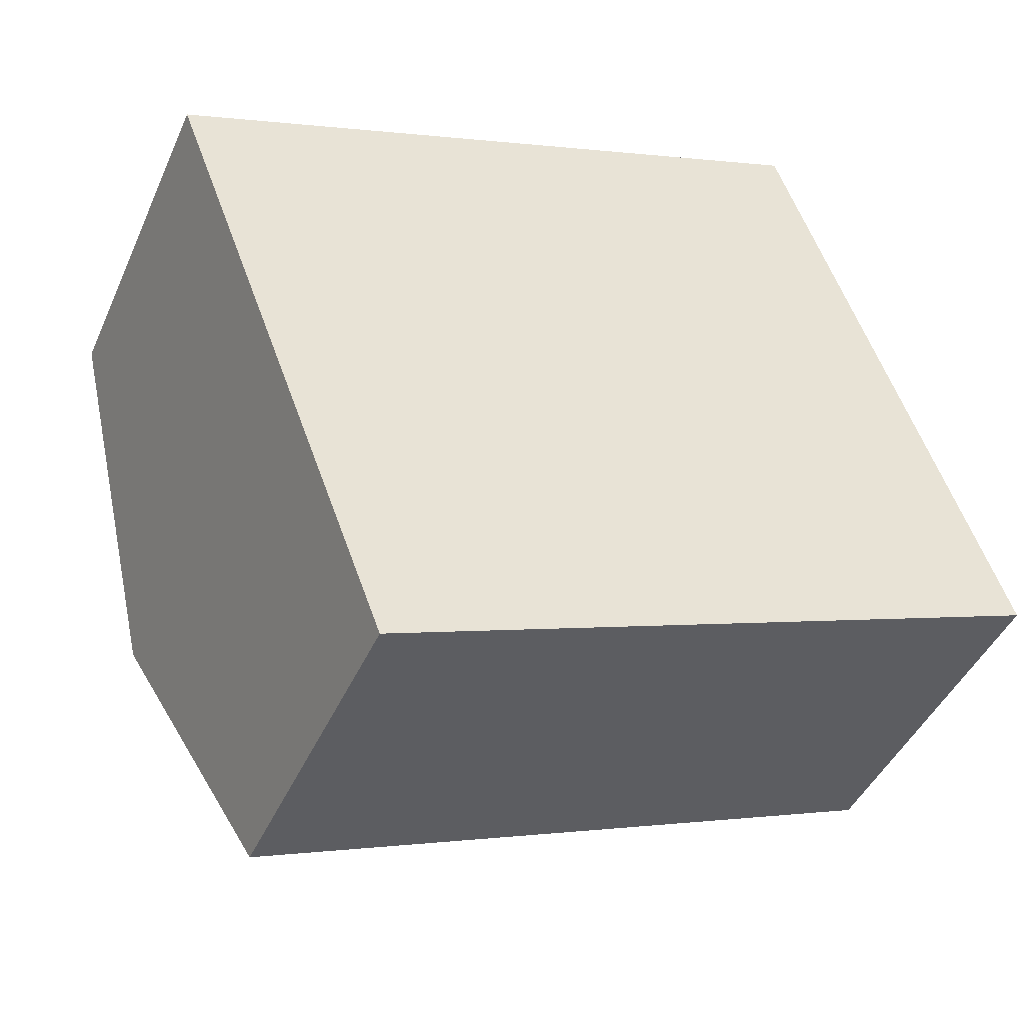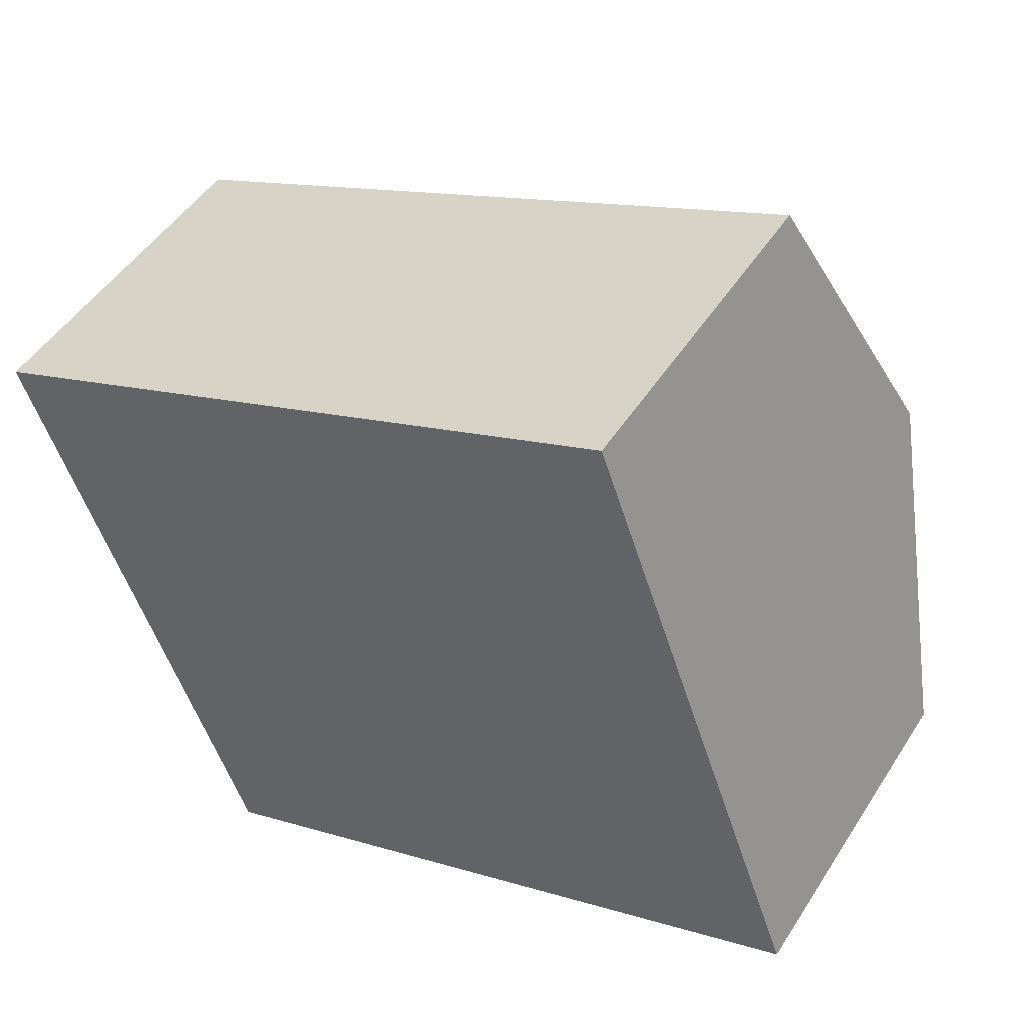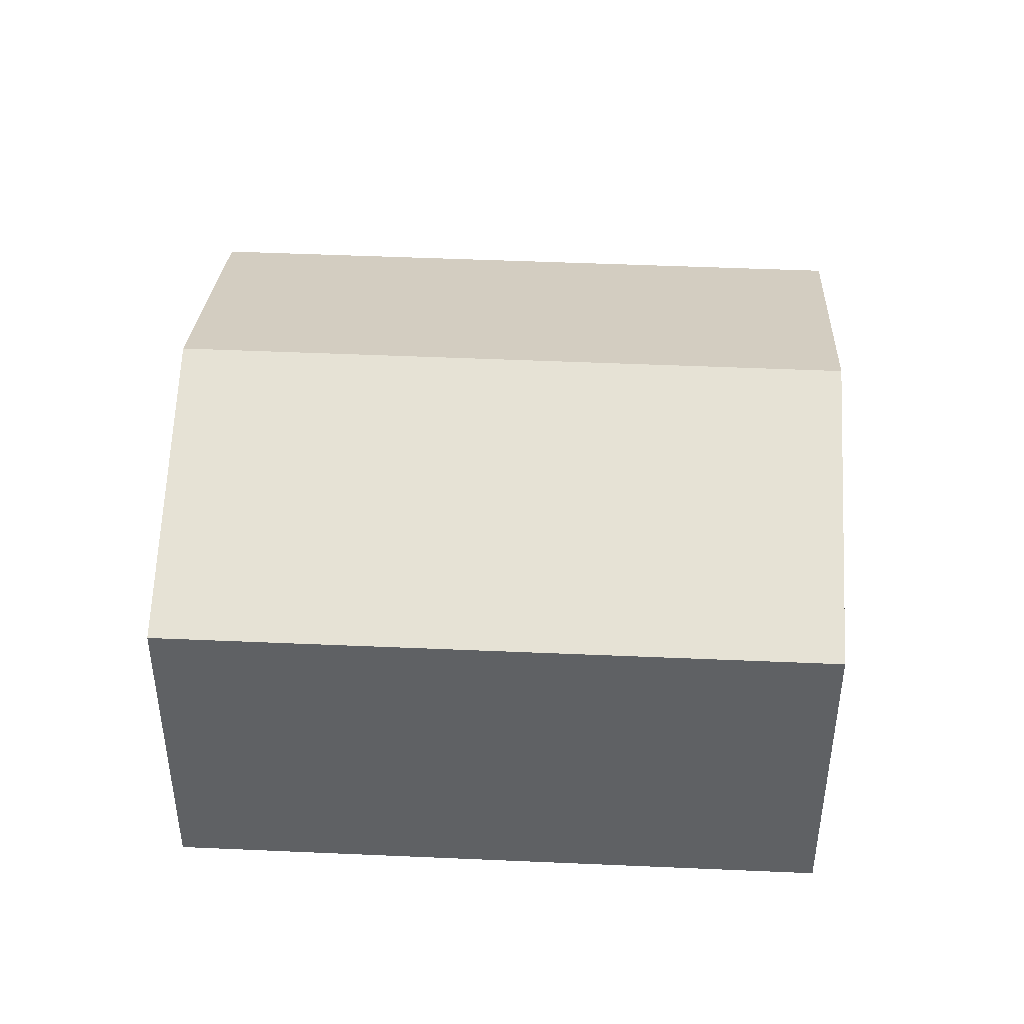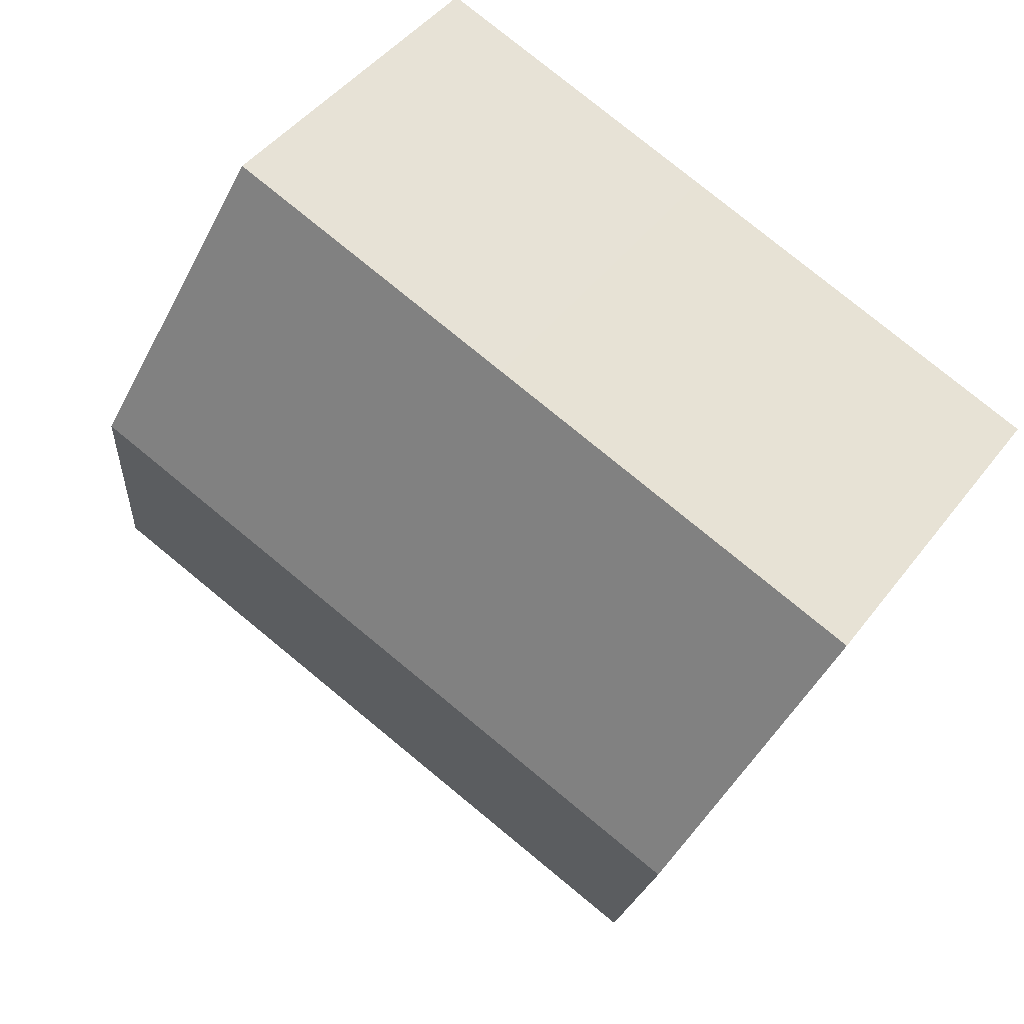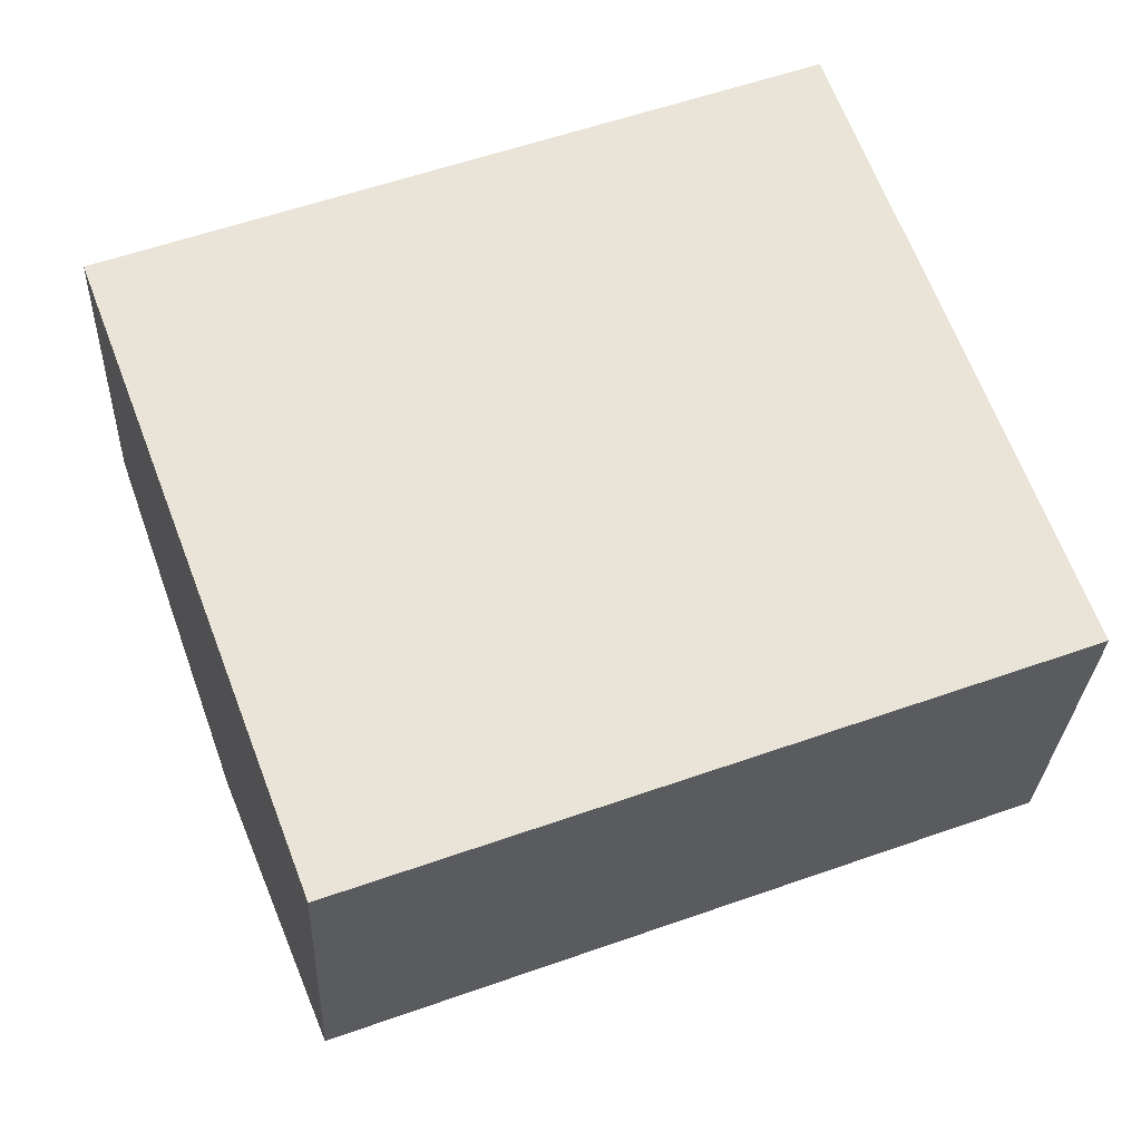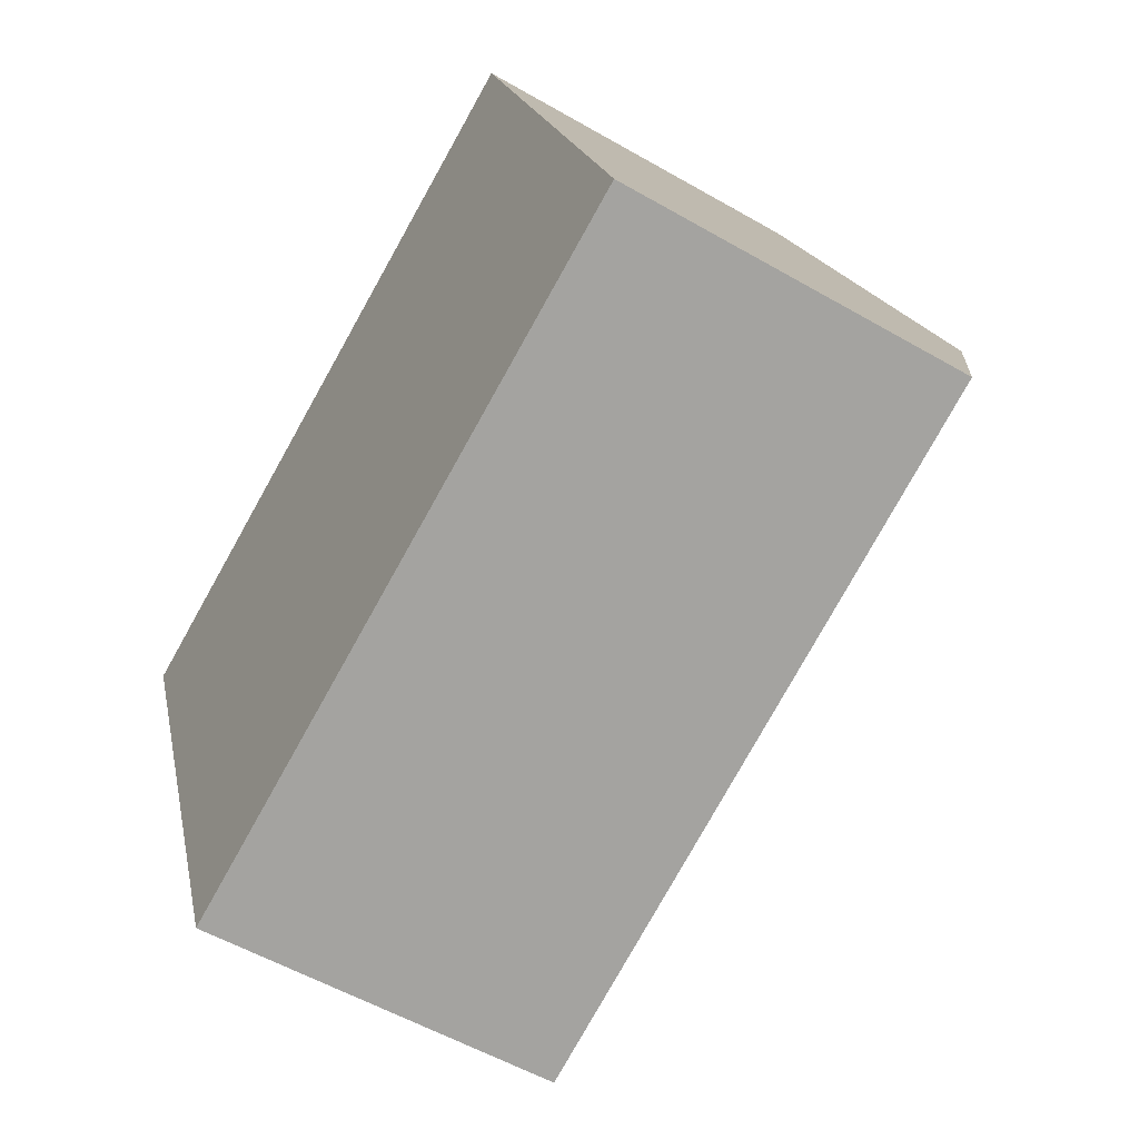
<metadata>
{"format":"obj","ext":"obj","renderer":"f3d","projection":"perspective","resolution":1024,"background":"white","views":[{"elev":-43.7,"azim":-22.8,"up":"+Z"},{"elev":48.0,"azim":31.1,"up":"+Z"},{"elev":44.1,"azim":162.6,"up":"+Y"},{"elev":44.7,"azim":-145.6,"up":"+Z"},{"elev":-28.0,"azim":-2.4,"up":"+Z"},{"elev":-55.0,"azim":58.6,"up":"+Z"}]}
</metadata>
<code>
v  2.218 8.994 -5.859
v  13.1 6.779 4.883
v  15.22 8.994 -1.01
v  7.343 6.778 2.738
v  0 6.779 4.151e-16
v  17.36 6.773 -6.917
v  4.434 6.781 -11.71
v  0 0 0
v  7.343 -1.677e-16 2.738
v  13.1 -2.99e-16 4.883
v  15.22 6.184e-17 -1.01
v  17.36 4.235e-16 -6.917
v  4.434 7.171e-16 -11.71
v  2.218 3.588e-16 -5.859
g defaultobject
f 1 2 3
f 2 1 4
f 4 1 5
f 6 1 3
f 1 6 7
f 8 4 5
f 4 8 9
f 4 9 2
f 2 9 10
f 10 3 2
f 3 10 6
f 6 10 11
f 6 11 12
f 6 13 7
f 13 6 12
f 1 8 5
f 8 1 7
f 8 7 14
f 14 7 13
f 9 11 10
f 11 9 12
f 12 9 8
f 12 8 13
f 13 8 14

</code>
